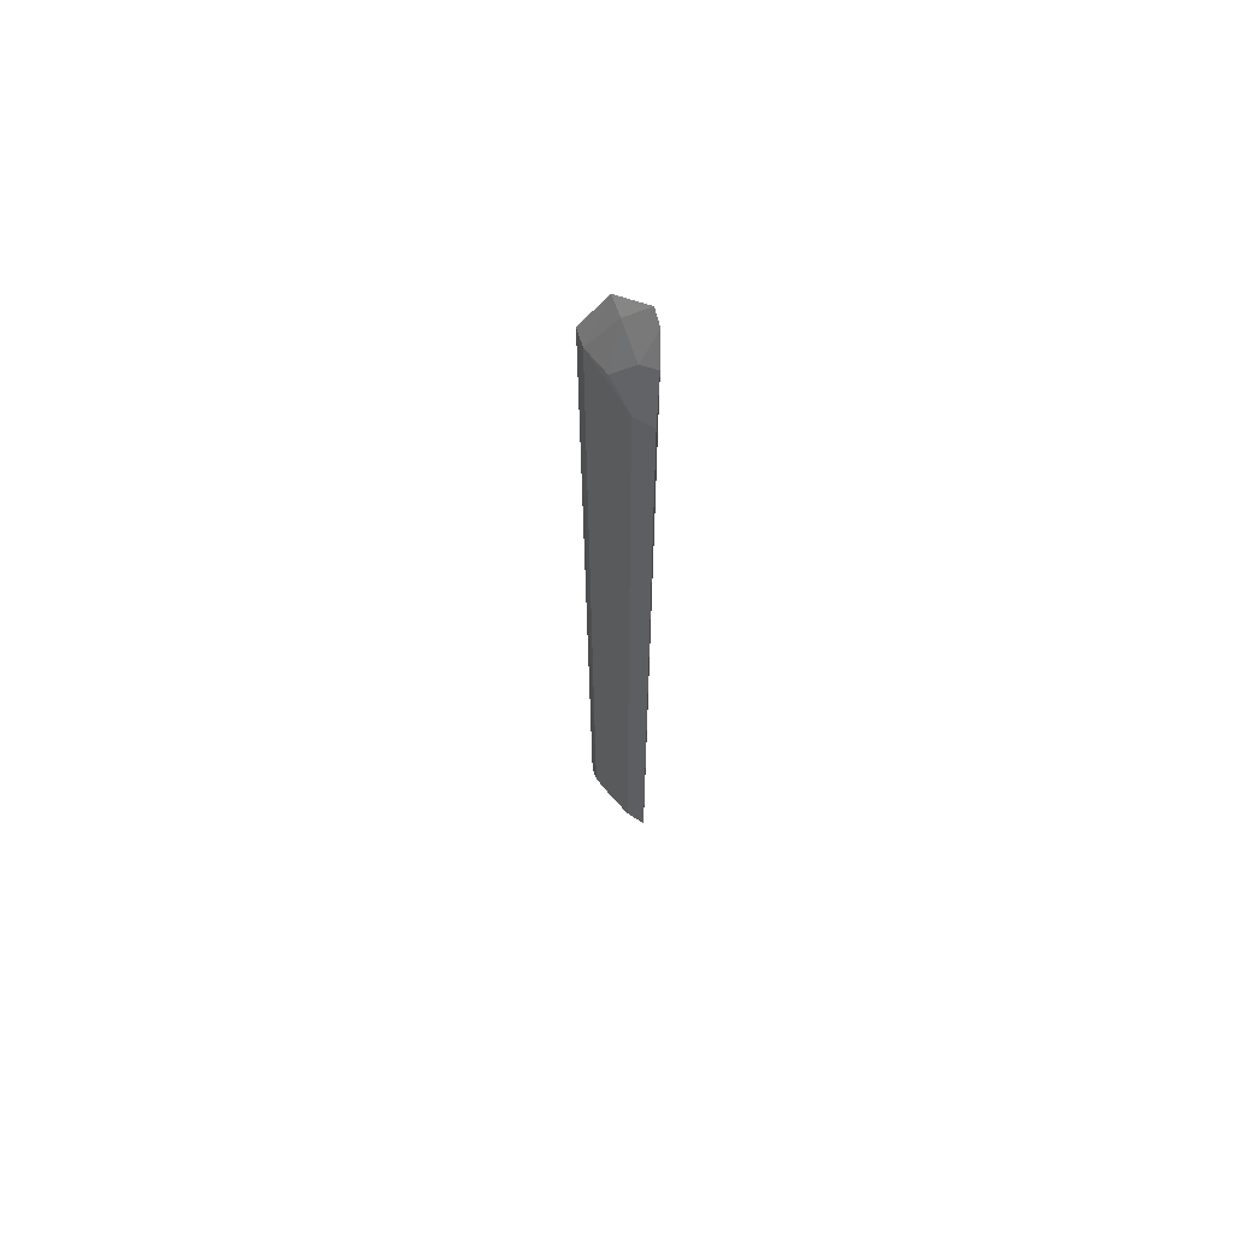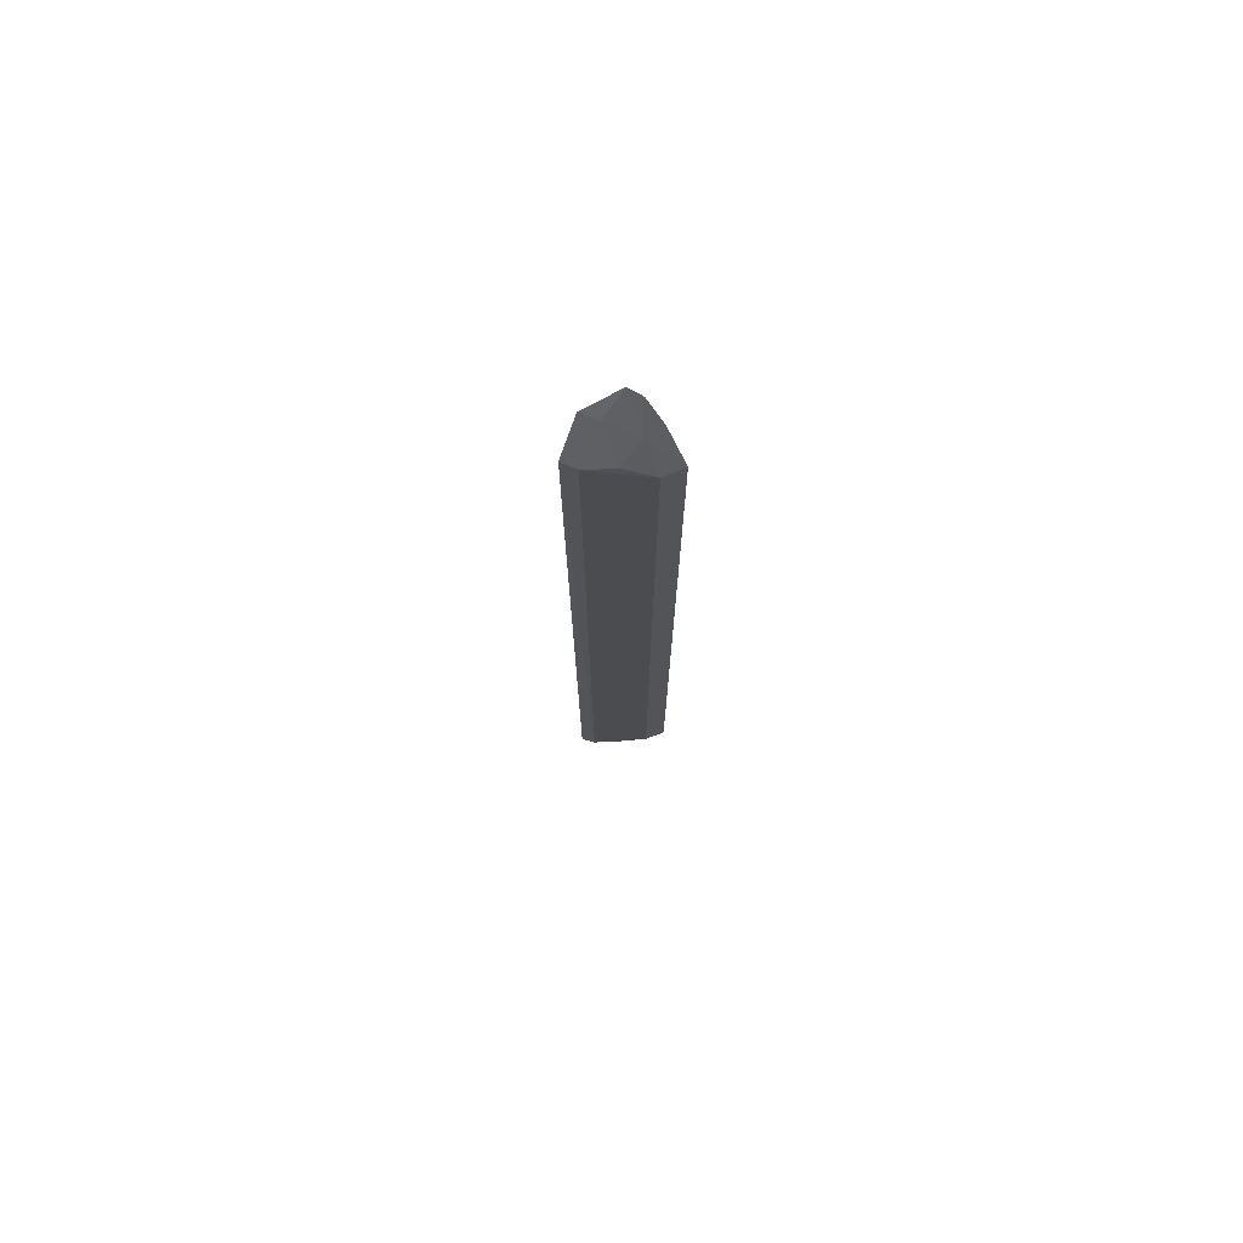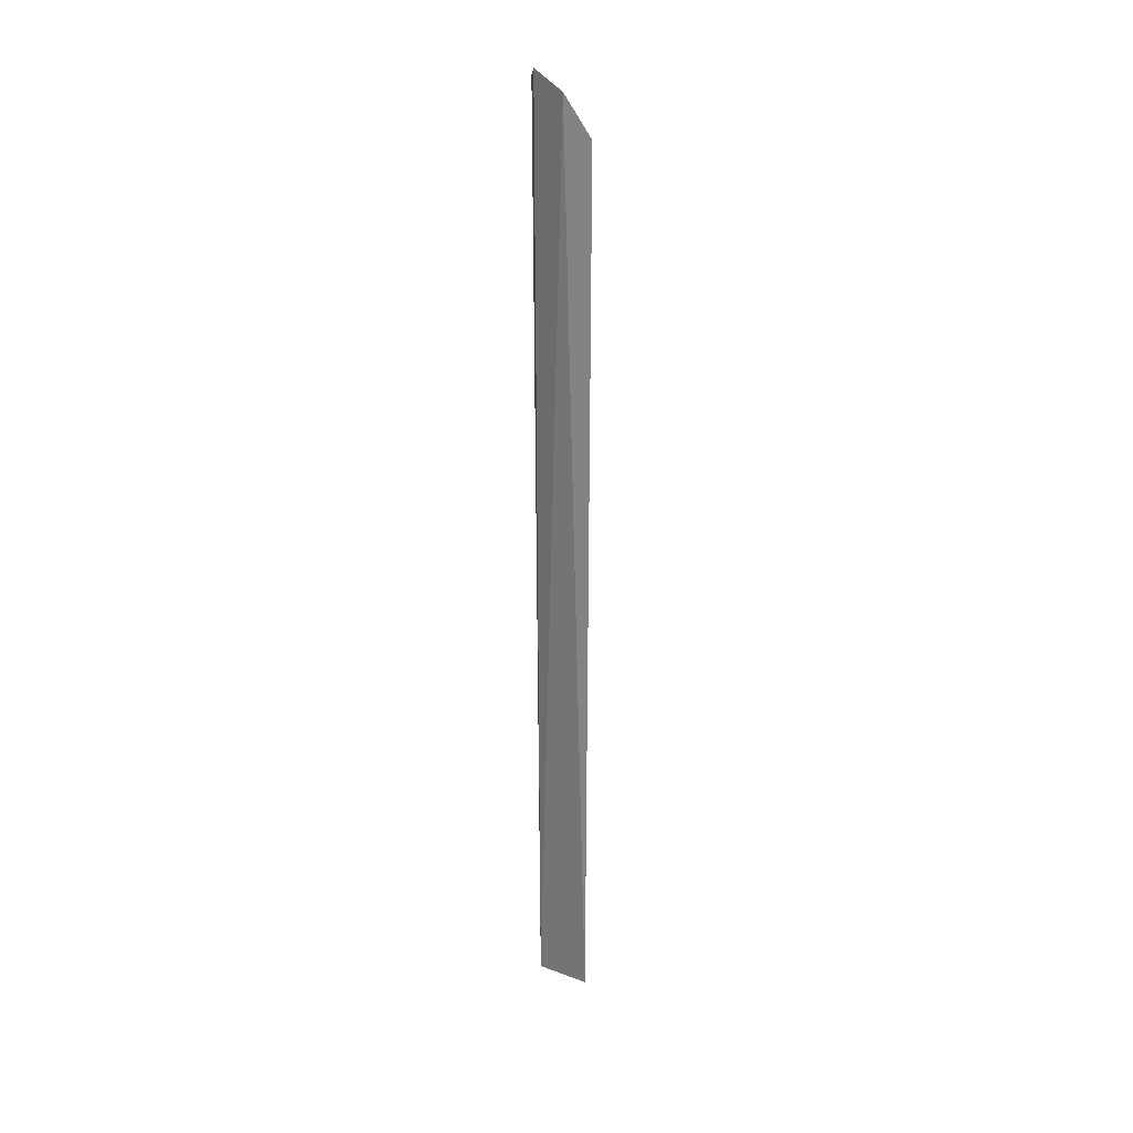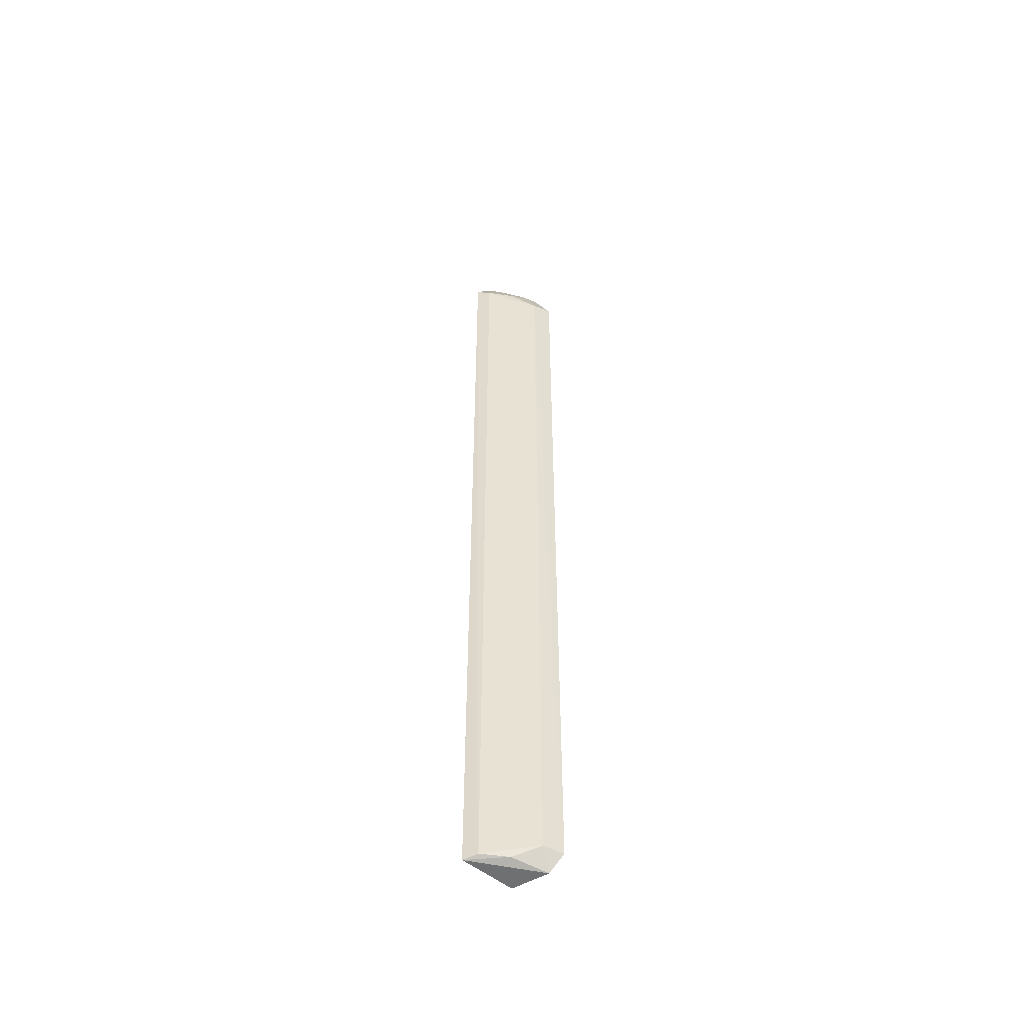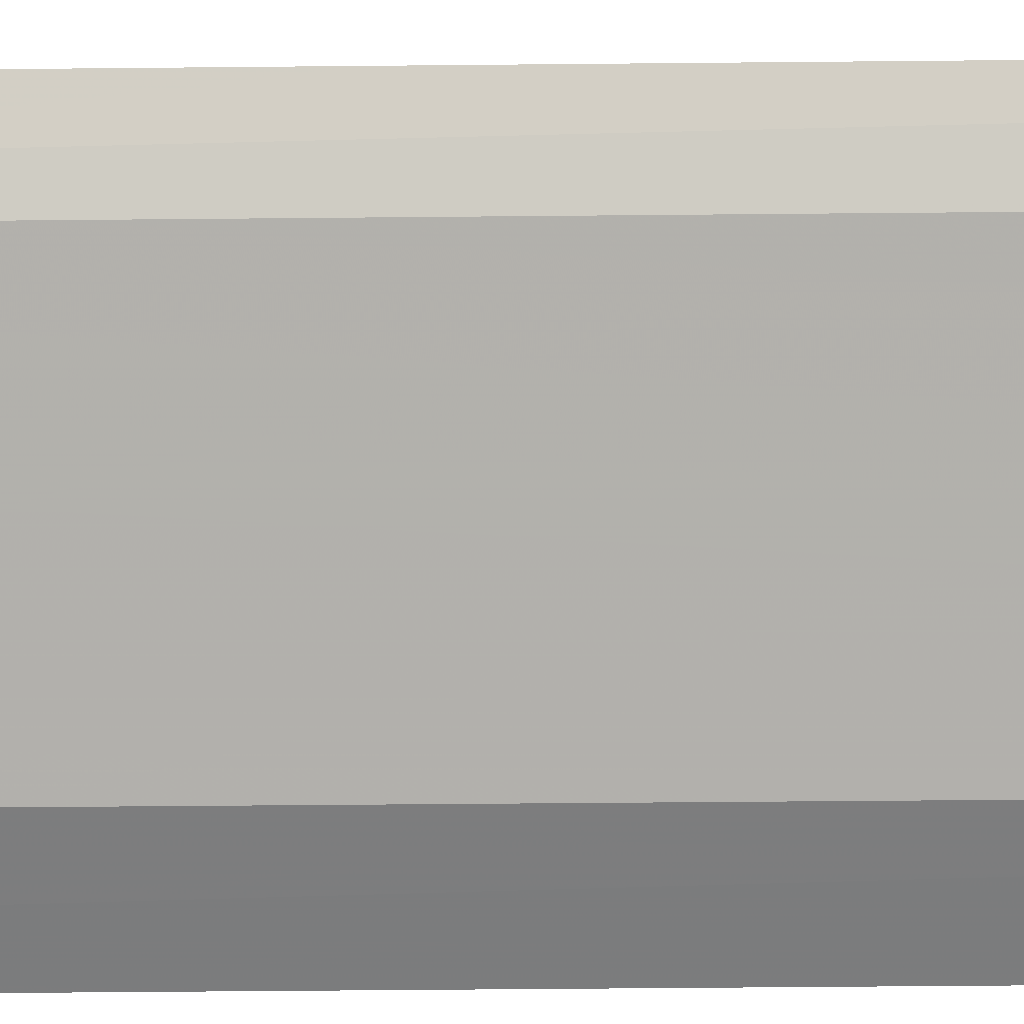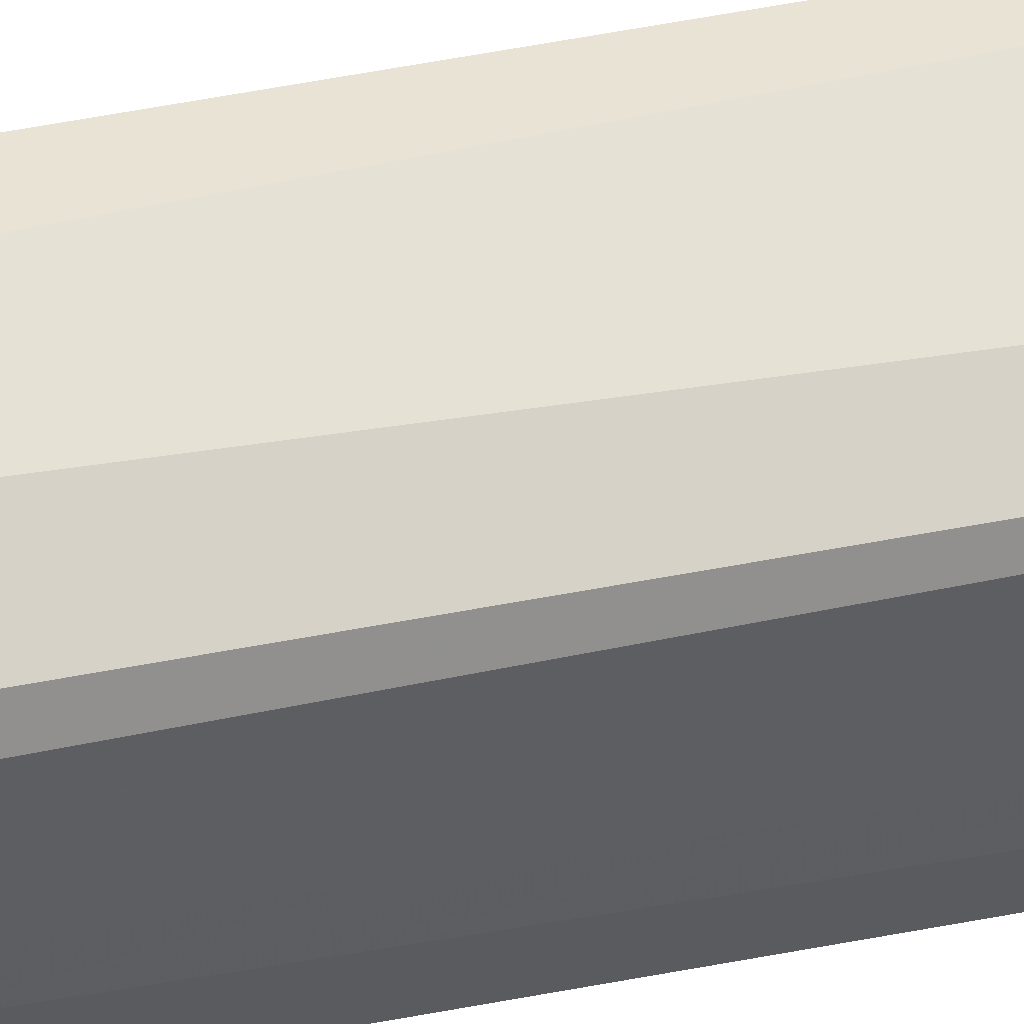
<metadata>
{"format":"obj","ext":"obj","renderer":"f3d","projection":"perspective","resolution":1024,"background":"white","views":[{"elev":65.7,"azim":7.6,"up":"+Z"},{"elev":74.6,"azim":-46.0,"up":"+Z"},{"elev":27.8,"azim":-160.7,"up":"+Z"},{"elev":-51.0,"azim":-52.3,"up":"+Z"},{"elev":-33.8,"azim":-89.1,"up":"+Y"},{"elev":53.9,"azim":78.3,"up":"+Y"}]}
</metadata>
<code>
v -0.04387 -0.1056 0.07899
v -0.04338 -0.1047 -0.487
v -0.04991 -0.0721 0.1292
v -0.07058 -0.06217 0.1199
v -0.08218 -0.07371 0.09013
v -0.04996 -0.07218 -0.4999
v -0.0459 -0.07943 0.1233
v -0.05615 -0.09992 0.07787
v -0.08536 -0.06447 -0.4986
v -0.04436 -0.09147 0.1072
v -0.05472 -0.08789 0.1041
v -0.08663 -0.06541 0.09372
v -0.04666 -0.09607 -0.4988
v -0.0814 -0.07294 -0.4958
v -0.06496 -0.0716 0.1155
v -0.06882 -0.08642 0.08982
v -0.05564 -0.09887 -0.4863
v -0.0681 -0.08542 -0.4958
f 6 4 3
f 7 6 3
f 7 2 6
f 8 2 1
f 9 4 6
f 10 1 2
f 10 2 7
f 11 7 3
f 11 10 7
f 11 8 1
f 11 1 10
f 12 5 4
f 12 4 9
f 13 9 6
f 13 6 2
f 14 8 5
f 14 12 9
f 14 5 12
f 15 11 3
f 15 3 4
f 15 4 5
f 16 5 8
f 16 8 11
f 16 15 5
f 16 11 15
f 17 2 8
f 17 8 14
f 17 13 2
f 18 14 9
f 18 9 13
f 18 17 14
f 18 13 17

</code>
